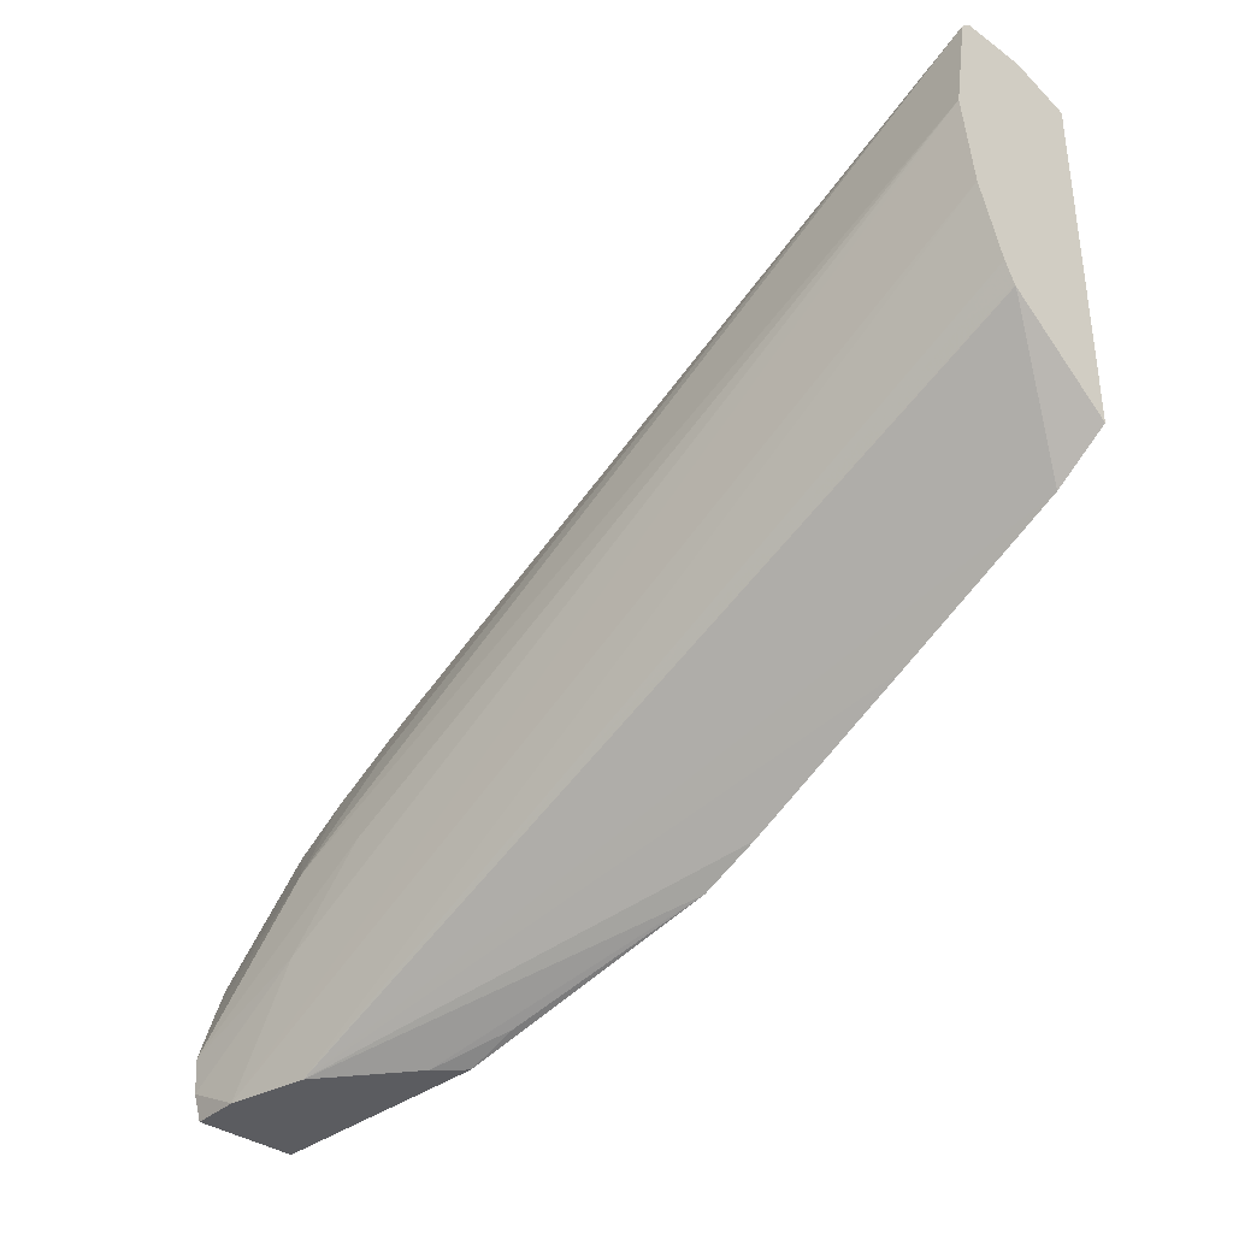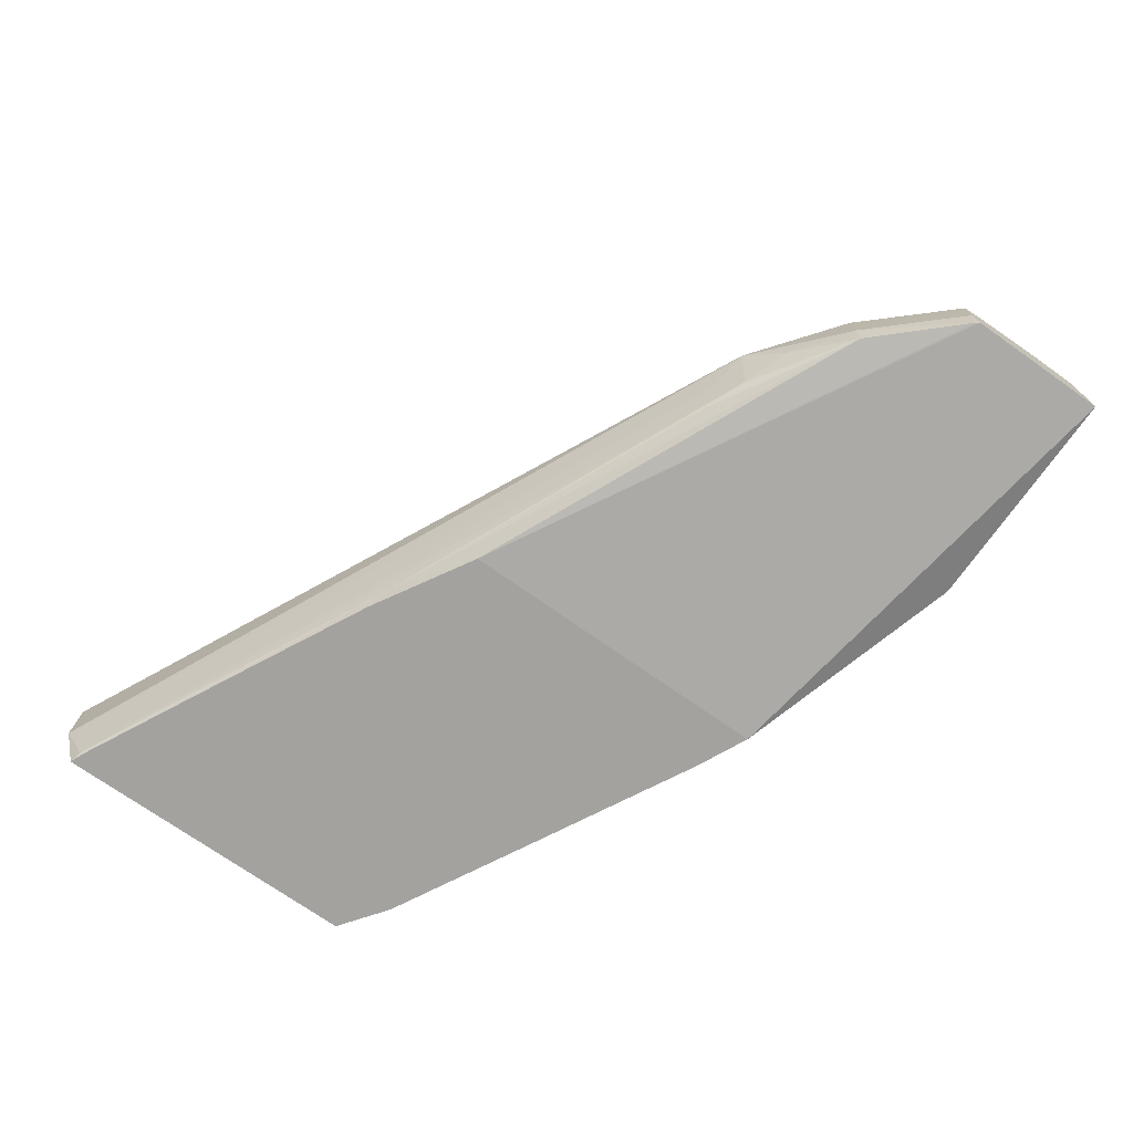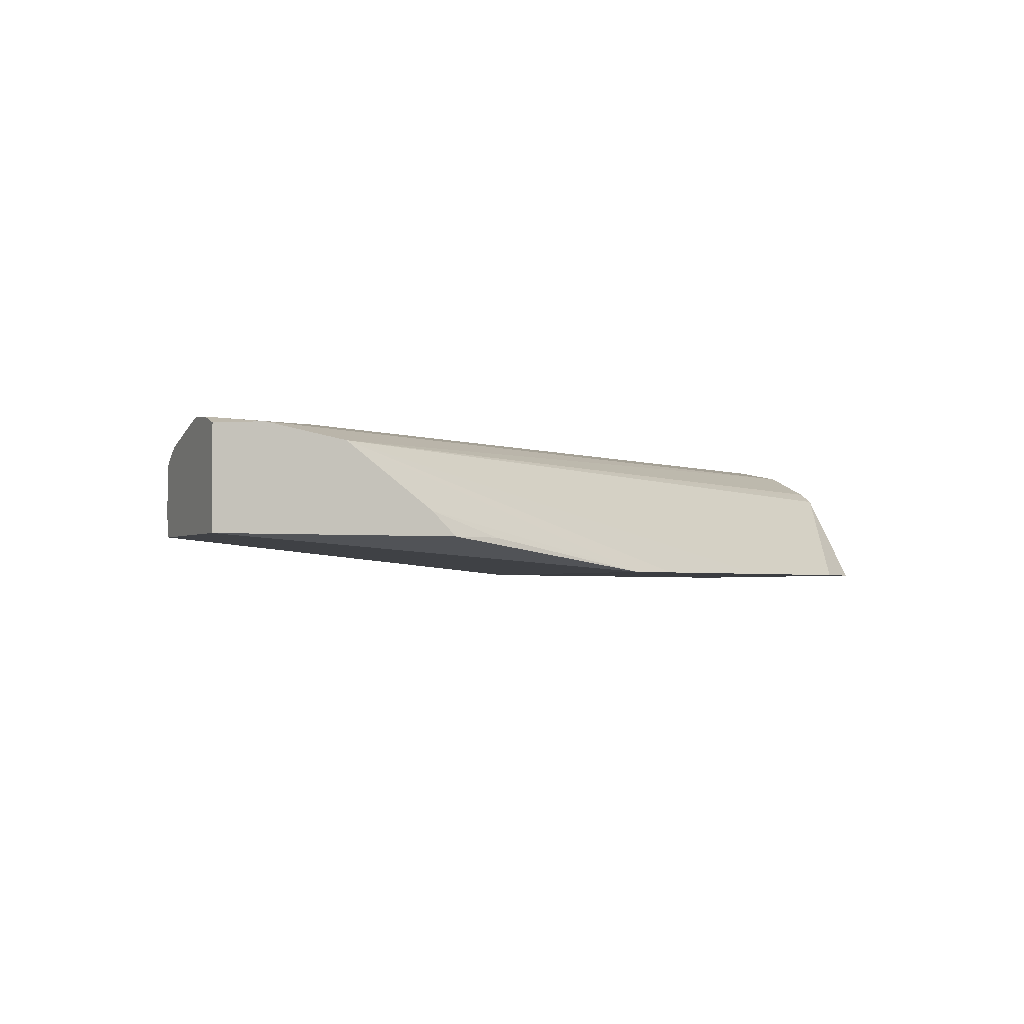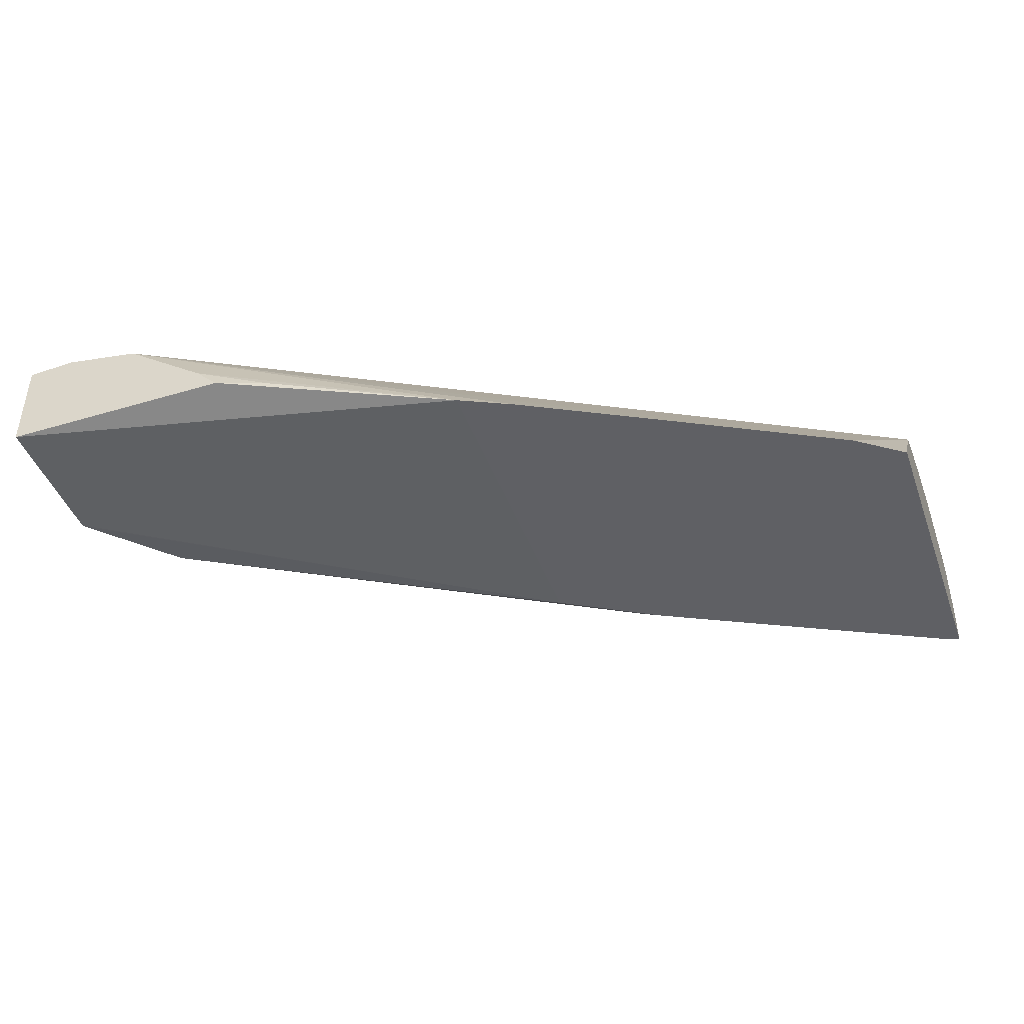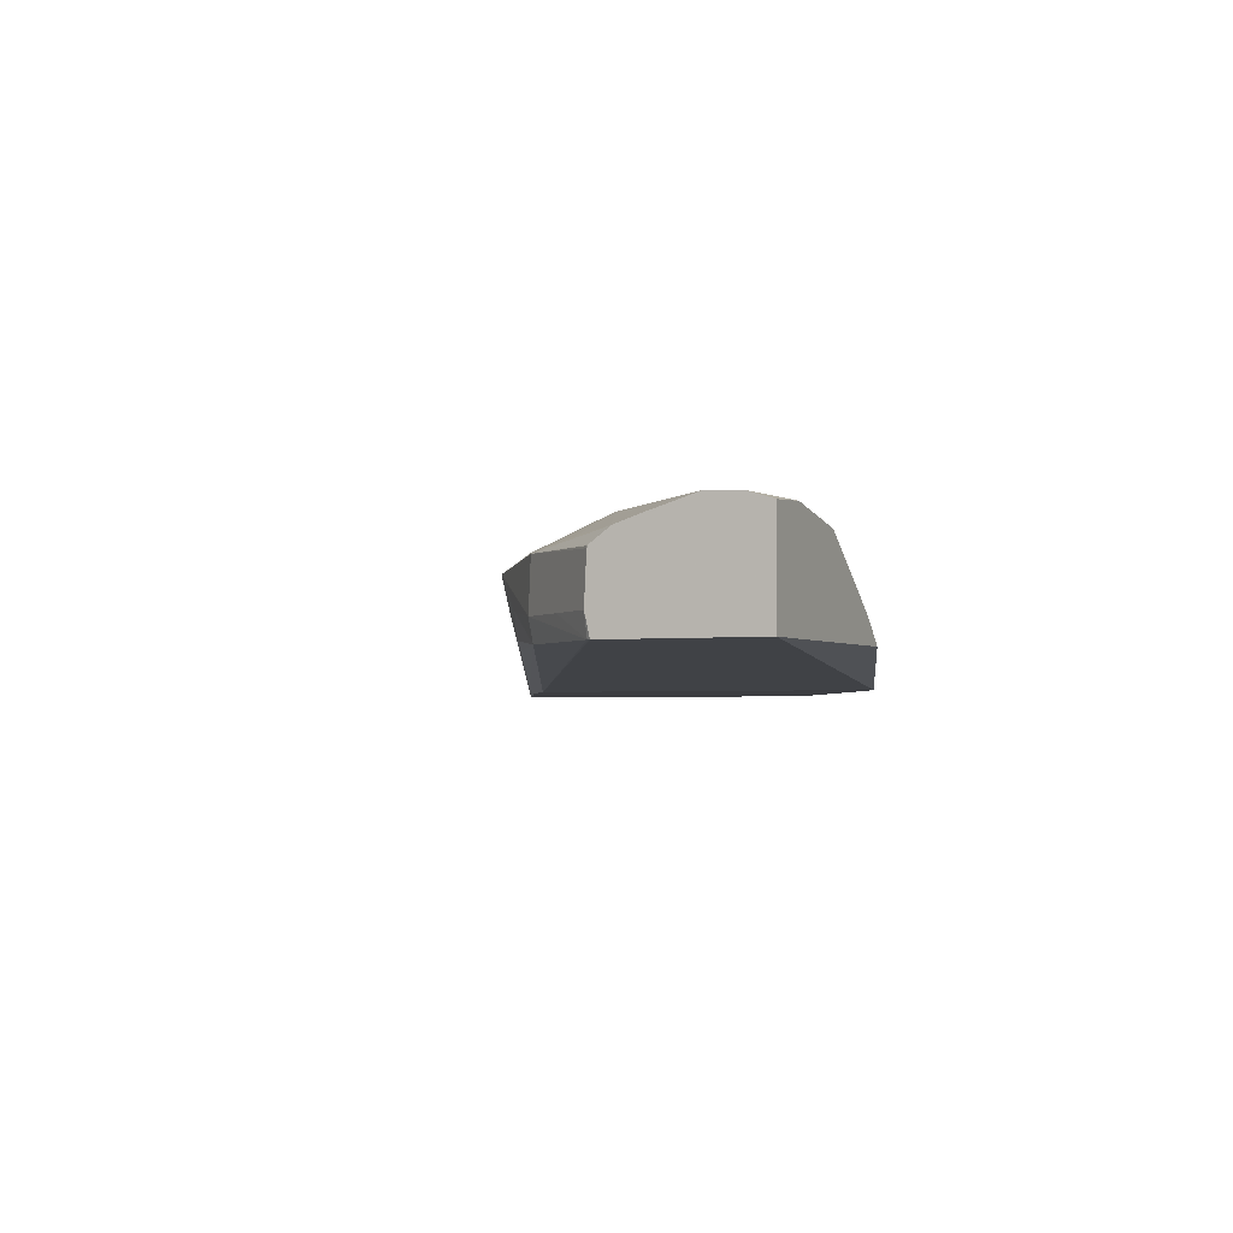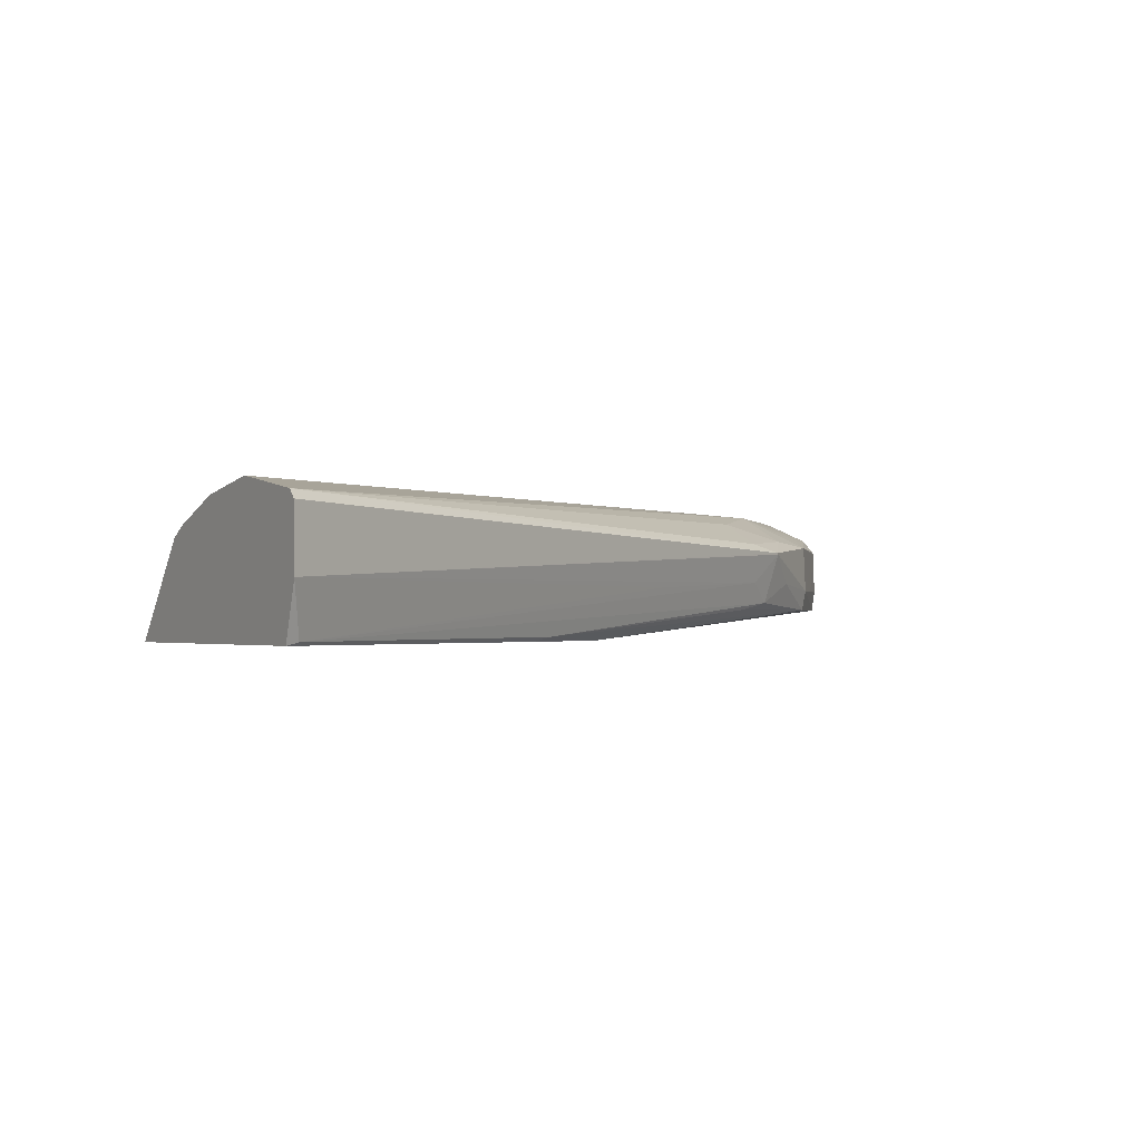
<metadata>
{"format":"obj","ext":"obj","renderer":"f3d","projection":"perspective","resolution":1024,"background":"white","views":[{"elev":-35.3,"azim":46.0,"up":"+Y"},{"elev":-72.4,"azim":-125.2,"up":"+Z"},{"elev":-2.5,"azim":-25.3,"up":"+Z"},{"elev":-43.6,"azim":19.4,"up":"+Z"},{"elev":-2.7,"azim":-65.9,"up":"+Z"},{"elev":-1.3,"azim":149.0,"up":"+Z"}]}
</metadata>
<code>
v 0.003988 0.02758 0.004525
v 0.003988 0.02755 0.005744
v 0.003988 0.02725 0.003452
v 0.003733 0.02719 0.003511
v -0.006188 0.02261 0.004505
v -0.009587 0.02099 0.00465
v -0.01038 0.02075 0.005275
v -0.01038 0.02075 0.005306
v 0.003988 0.02739 0.005914
v 0.003988 0.02081 0.003452
v 0.003674 0.02712 0.003452
v -0.002682 0.02405 0.00354
v -0.01012 0.0206 0.004217
v -0.01101 0.0202 0.00465
v -0.01217 0.01938 0.004505
v -0.01214 0.01936 0.00548
v -0.01101 0.01991 0.005589
v -0.009577 0.02095 0.005484
v 0.003988 0.02553 0.006221
v -0.009577 0.01995 0.005942
v -0.01117 0.01837 0.006179
v 0.003988 0.02232 0.00531
v 0.003016 0.02009 0.003452
v 0.000716 0.02565 0.003452
v -0.002268 0.02415 0.003452
v -0.00434 0.02294 0.003452
v -0.01212 0.01932 0.004069
v -0.009314 0.02094 0.004069
v -0.01366 0.01769 0.004069
v -0.01297 0.01852 0.004505
v -0.01371 0.01768 0.005404
v -0.01367 0.0177 0.005443
v -0.01371 0.01765 0.005461
v -0.01371 0.01728 0.005732
v -0.0127 0.01829 0.005697
v 0.003988 0.02399 0.00598
v -0.009577 0.01837 0.006257
v -0.01117 0.01678 0.006236
v -0.01275 0.01473 0.006068
v -0.01371 0.01674 0.005908
v -0.01371 0.01583 0.006187
v 0.003988 0.02235 0.005327
v 0.003962 0.02231 0.005318
v -0.01121 0.01473 0.005784
v -0.0001154 0.01844 0.003452
v -0.00434 0.0163 0.003452
v -0.01371 0.01762 0.004069
v -0.0137 0.01763 0.004069
v -0.01371 0.01772 0.004505
v 0.003988 0.02271 0.005517
v -0.01371 0.01519 0.006152
v -0.01371 0.01473 0.006008
v 0.003125 0.02211 0.005455
v -0.009523 0.01473 0.004539
v -0.003254 0.0168 0.003452
v -0.008043 0.0151 0.004069
v -0.009045 0.01473 0.004069
v -0.01371 0.01473 0.004069
f 1 2 9
f 1 9 19
f 1 19 36
f 1 36 50
f 1 50 42
f 1 42 22
f 1 22 10
f 1 10 3
f 1 3 4
f 1 4 5
f 1 5 6
f 1 6 7
f 1 7 8
f 1 8 2
f 2 8 9
f 3 10 23
f 3 23 45
f 3 45 55
f 3 55 46
f 3 46 26
f 3 26 25
f 3 25 24
f 3 24 11
f 3 11 4
f 4 11 12
f 4 12 13
f 4 13 6
f 4 6 5
f 6 13 7
f 7 13 14
f 7 14 15
f 7 15 8
f 8 15 16
f 8 16 17
f 8 17 18
f 8 18 9
f 9 18 20
f 9 20 21
f 9 21 19
f 10 22 23
f 11 24 12
f 12 24 25
f 12 25 26
f 12 26 27
f 12 27 28
f 12 28 13
f 13 28 27
f 13 27 14
f 14 27 15
f 15 27 29
f 15 29 30
f 15 30 31
f 15 31 16
f 16 31 32
f 16 32 33
f 16 33 34
f 16 34 35
f 16 35 21
f 16 21 17
f 17 21 20
f 17 20 18
f 19 21 37
f 19 37 38
f 19 38 39
f 19 39 36
f 21 35 34
f 21 34 40
f 21 40 41
f 21 41 37
f 22 42 43
f 22 43 44
f 22 44 23
f 23 44 45
f 26 46 58
f 26 58 47
f 26 47 48
f 26 48 29
f 26 29 27
f 29 48 49
f 29 49 30
f 30 49 31
f 31 33 32
f 31 49 47
f 31 47 58
f 31 58 52
f 31 52 51
f 31 51 41
f 31 41 40
f 31 40 34
f 31 34 33
f 36 39 44
f 36 44 50
f 37 41 38
f 38 41 51
f 38 51 39
f 39 51 52
f 39 52 58
f 39 58 57
f 39 57 54
f 39 54 44
f 42 50 53
f 42 53 44
f 42 44 43
f 44 54 46
f 44 46 55
f 44 55 45
f 44 53 50
f 46 54 56
f 46 56 57
f 46 57 58
f 47 49 48
f 54 57 56

</code>
